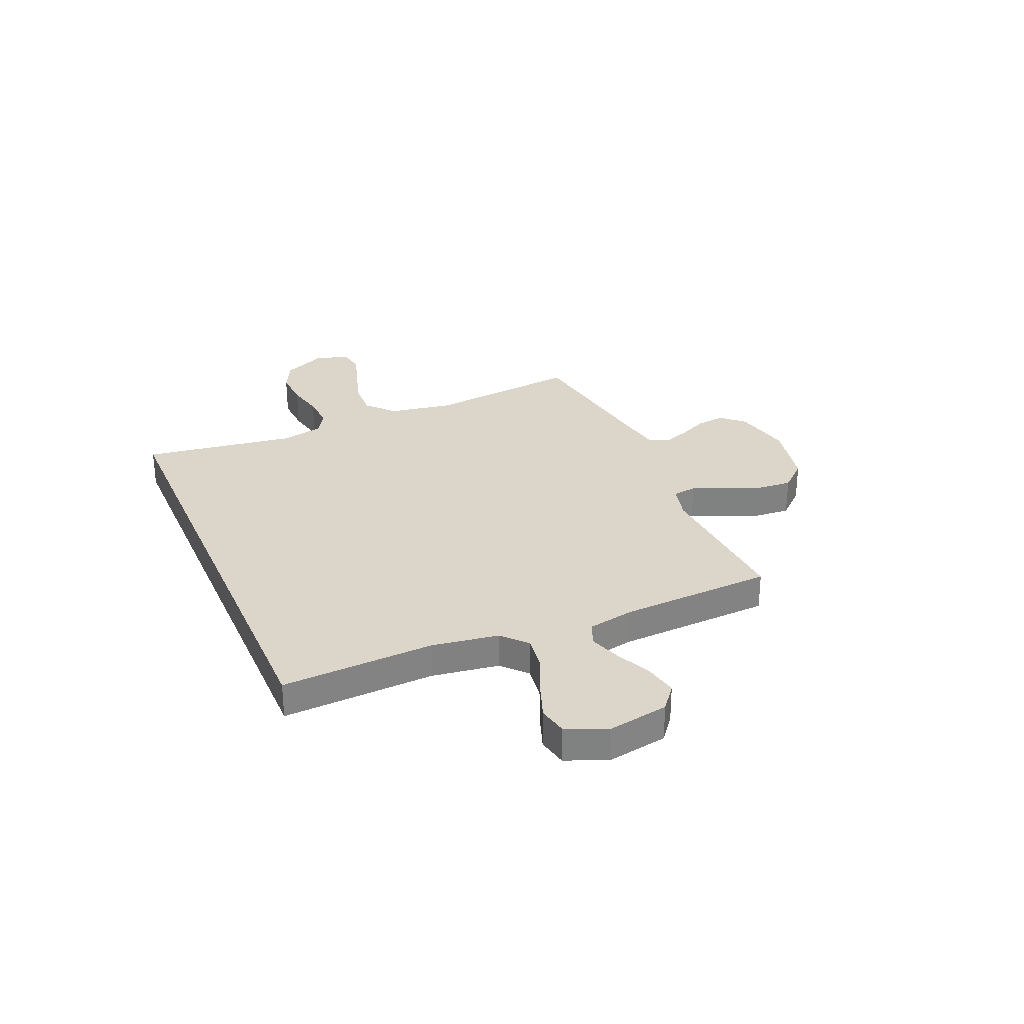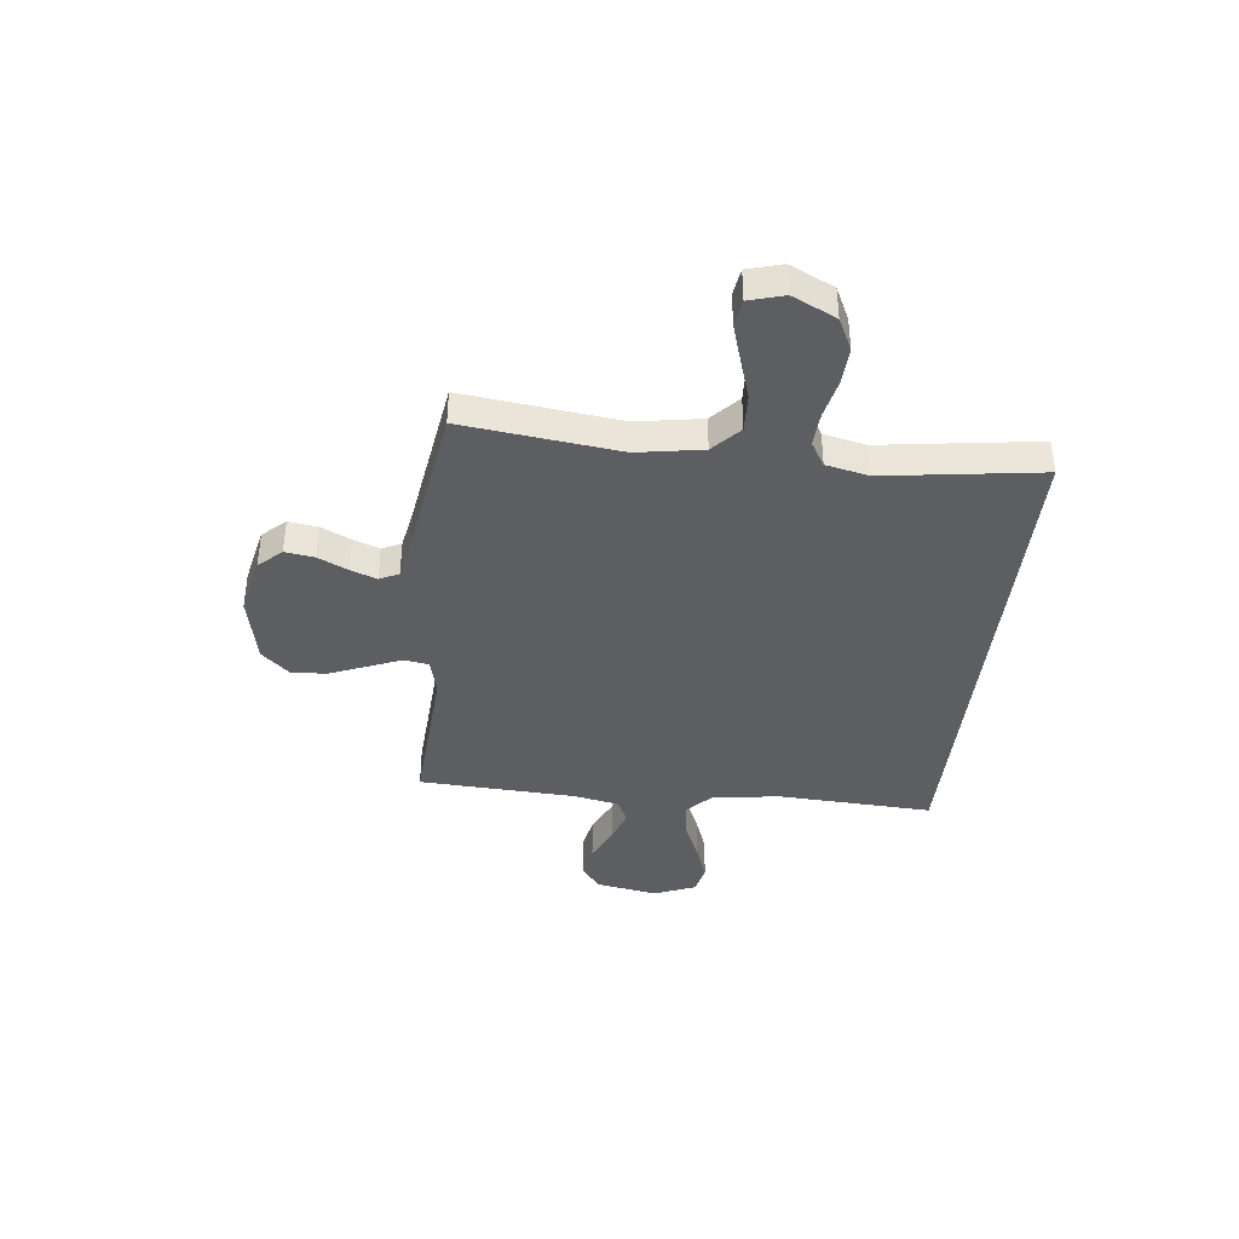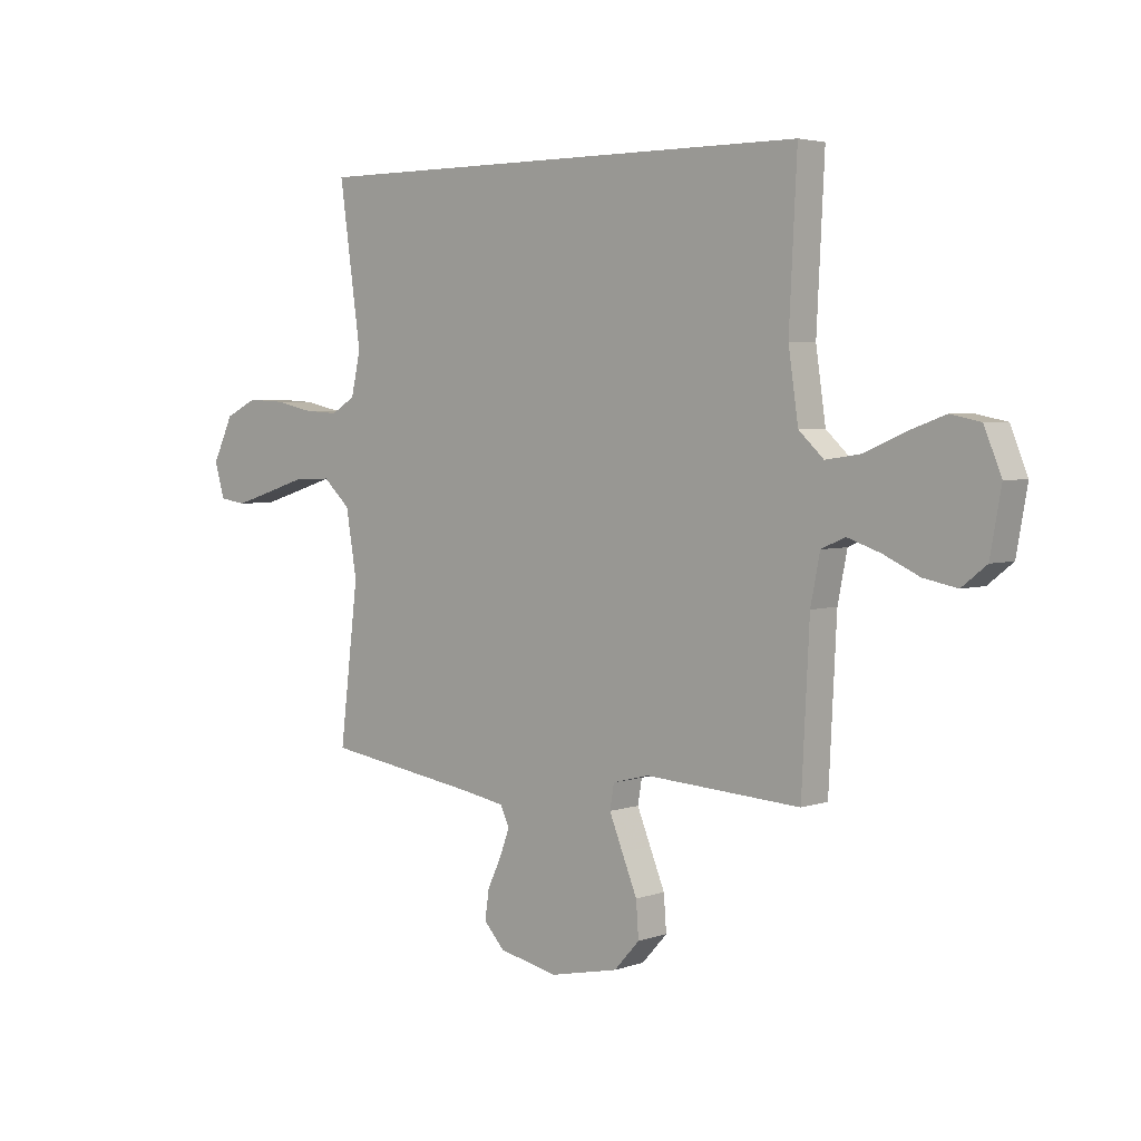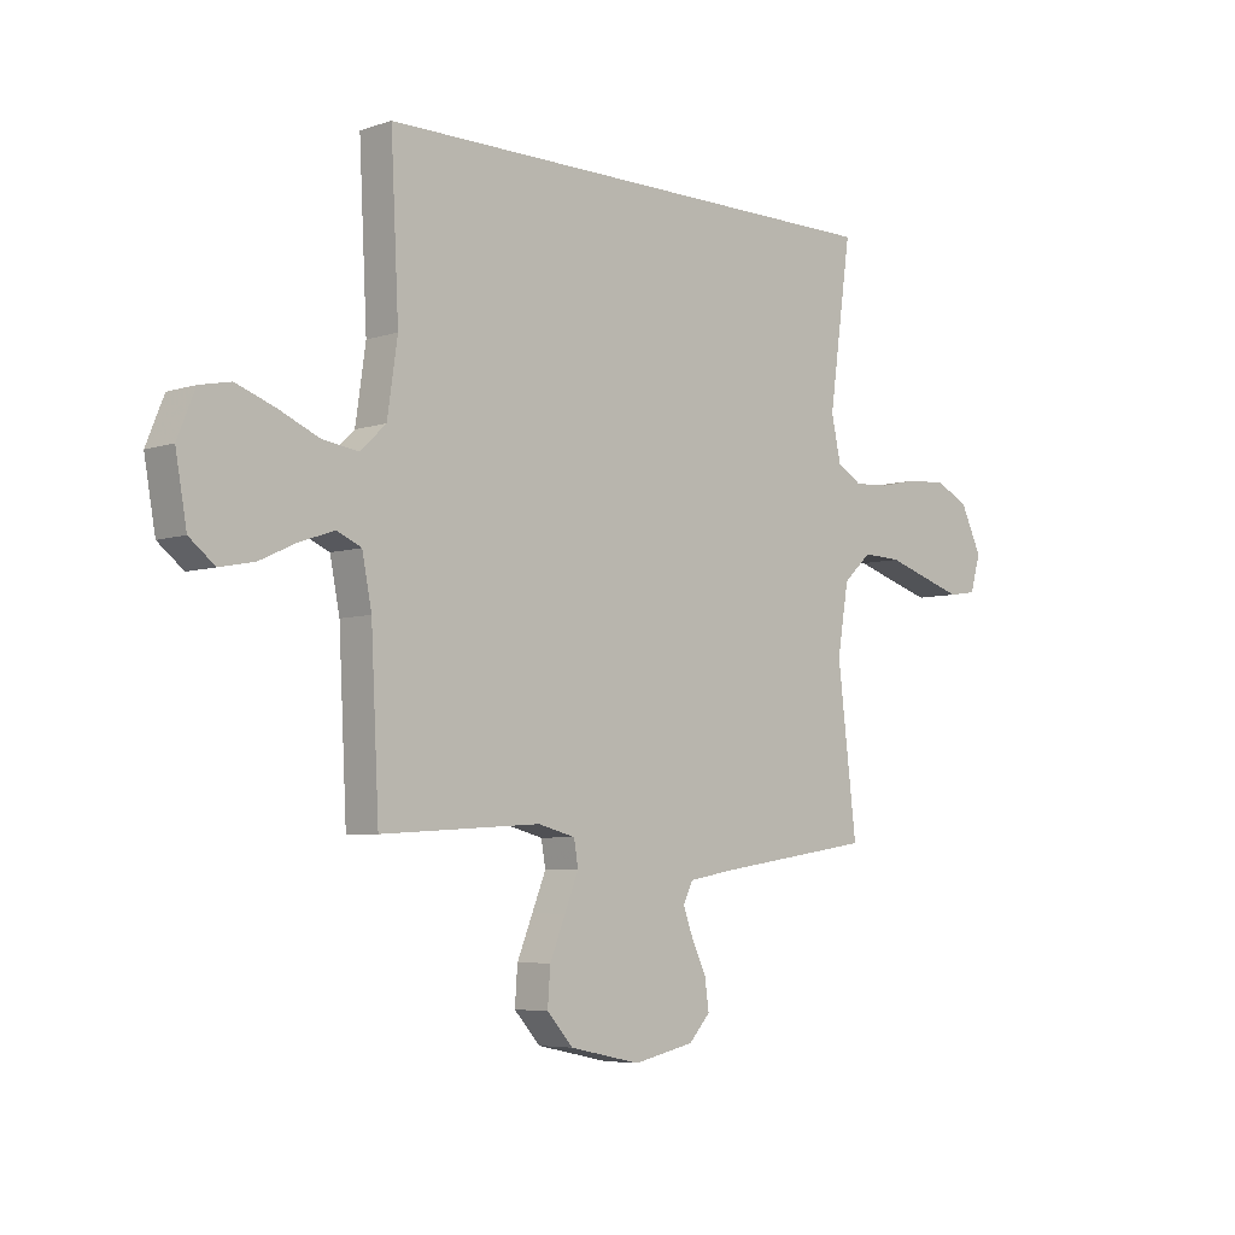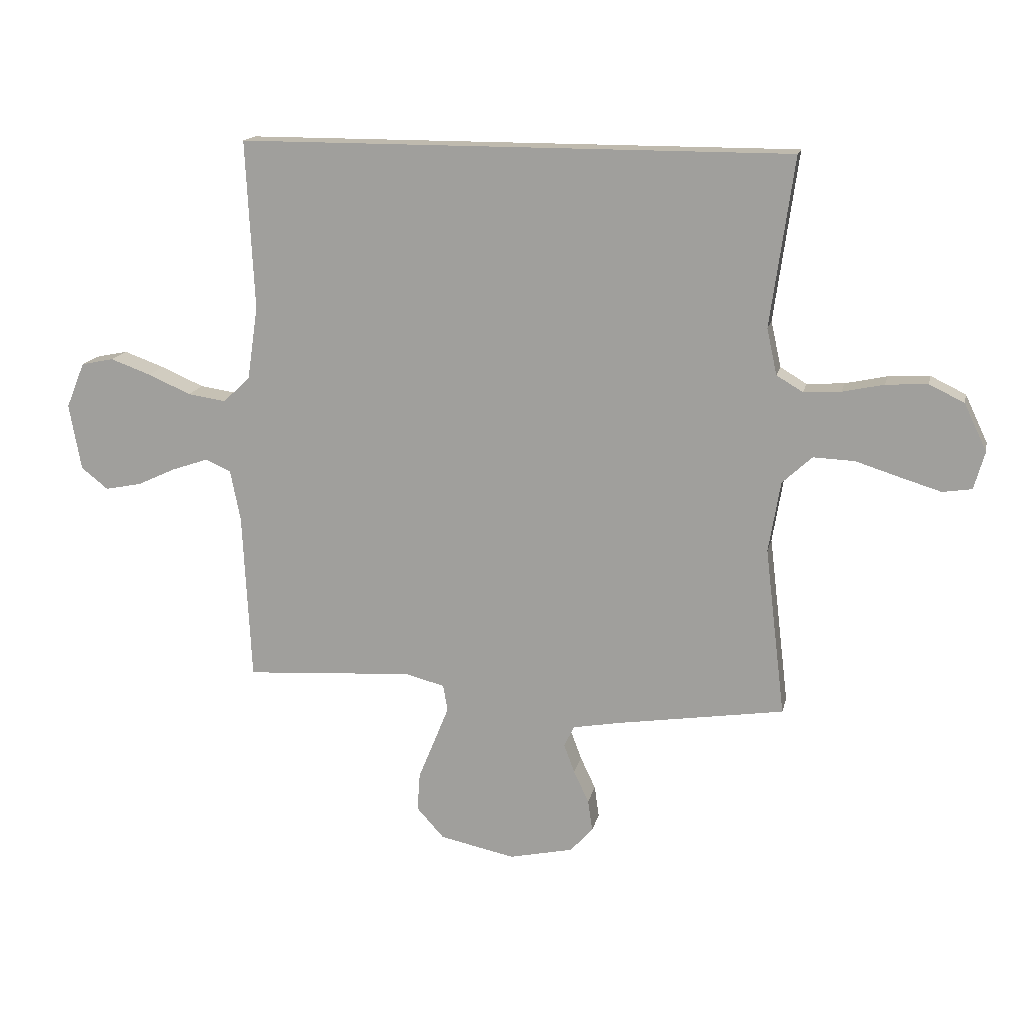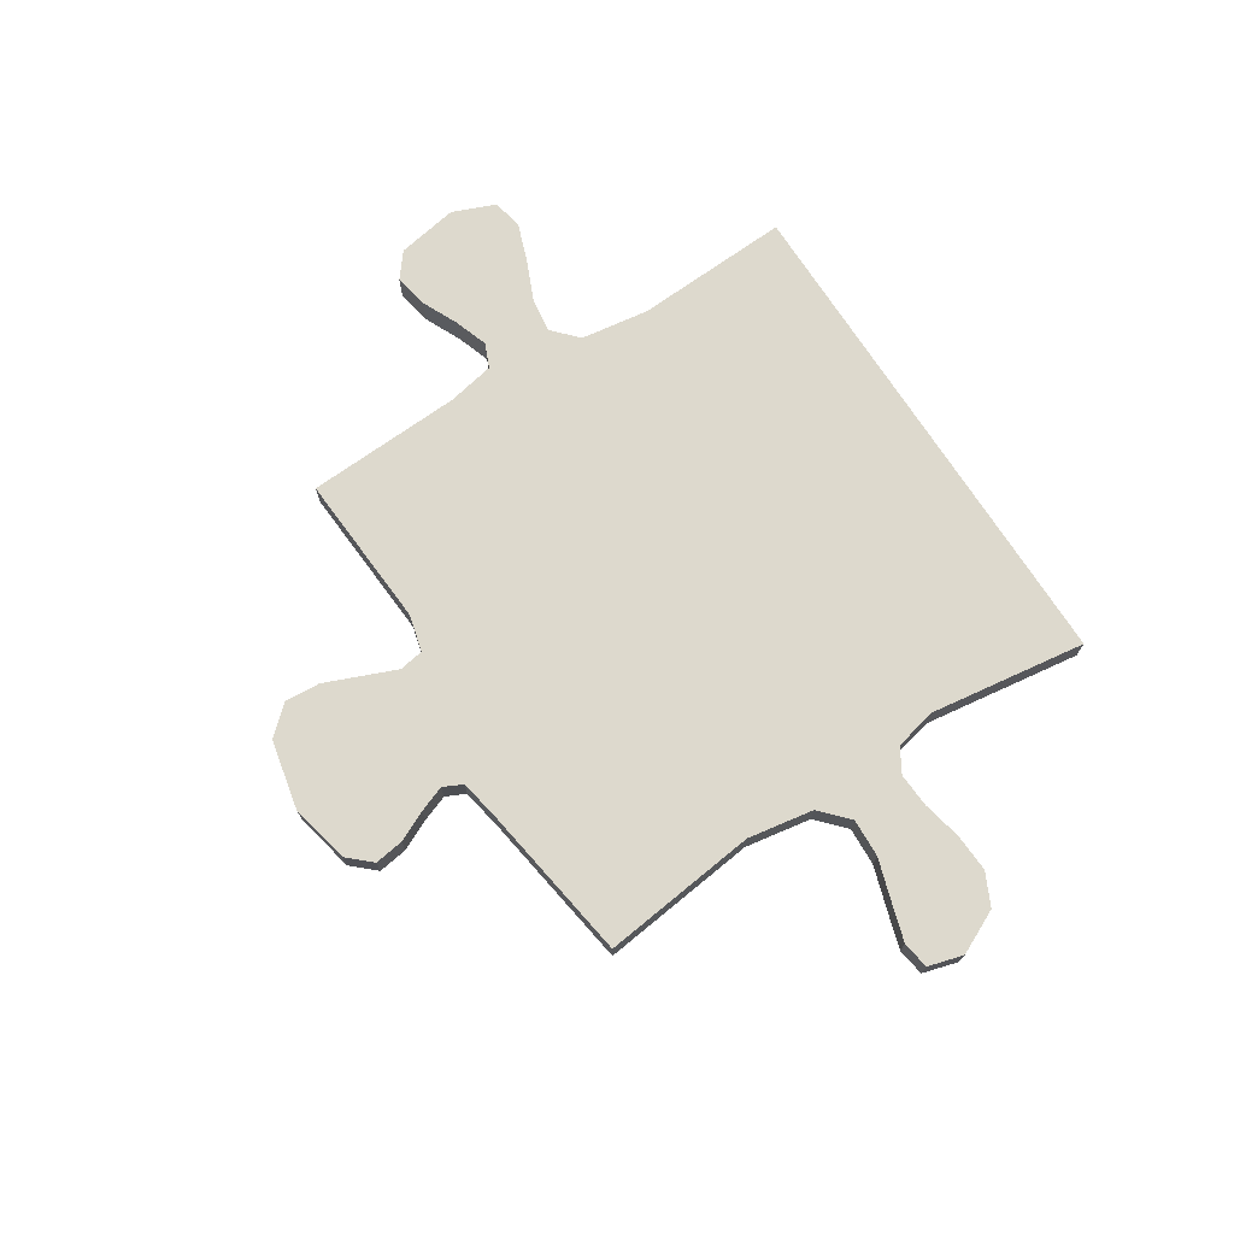
<metadata>
{"format":"obj","ext":"obj","renderer":"f3d","projection":"perspective","resolution":1024,"background":"white","views":[{"elev":29.8,"azim":66.9,"up":"+Y"},{"elev":-39.3,"azim":-96.3,"up":"+Y"},{"elev":3.8,"azim":41.4,"up":"+Z"},{"elev":-5.7,"azim":135.4,"up":"+Z"},{"elev":15.5,"azim":-167.8,"up":"+Z"},{"elev":71.9,"azim":-122.7,"up":"+Y"}]}
</metadata>
<code>
v -0.5 0.07 -0.5
v -0.464 0.07 -0.2
v -0.485 0.07 -0.074
v -0.538 0.07 -0.025
v -0.611 0.07 -0.028
v -0.69 0.07 -0.053
v -0.762 0.07 -0.075
v -0.814 0.07 -0.067
v -0.833 0.07 0
v -0.793 0.07 0.084
v -0.731 0.07 0.114
v -0.657 0.07 0.11
v -0.583 0.07 0.094
v -0.517 0.07 0.09
v -0.47 0.07 0.118
v -0.452 0.07 0.2
v -0.494 0.07 0.5
v 0.487 0.07 0.5
v 0.472 0.07 0.2
v 0.491 0.07 0.069
v 0.539 0.07 0.024
v 0.607 0.07 0.034
v 0.683 0.07 0.067
v 0.755 0.07 0.093
v 0.813 0.07 0.081
v 0.846 0.07 0
v 0.825 0.07 -0.118
v 0.777 0.07 -0.156
v 0.712 0.07 -0.143
v 0.643 0.07 -0.111
v 0.579 0.07 -0.089
v 0.533 0.07 -0.109
v 0.515 0.07 -0.2
v 0.5 0.07 -0.5
v 0.2 0.07 -0.481
v 0.13 0.07 -0.499
v 0.122 0.07 -0.546
v 0.148 0.07 -0.61
v 0.177 0.07 -0.681
v 0.182 0.07 -0.749
v 0.133 0.07 -0.803
v 0 0.07 -0.831
v -0.114 0.07 -0.806
v -0.154 0.07 -0.762
v -0.146 0.07 -0.706
v -0.119 0.07 -0.649
v -0.1 0.07 -0.598
v -0.118 0.07 -0.561
v -0.2 0.07 -0.546
v -0.5 0 -0.5
v -0.464 0 -0.2
v -0.485 0 -0.074
v -0.538 0 -0.025
v -0.611 0 -0.028
v -0.69 0 -0.053
v -0.762 0 -0.075
v -0.814 0 -0.067
v -0.833 0 0
v -0.793 0 0.084
v -0.731 0 0.114
v -0.657 0 0.11
v -0.583 0 0.094
v -0.517 0 0.09
v -0.47 0 0.118
v -0.452 0 0.2
v -0.494 0 0.5
v 0.487 0 0.5
v 0.472 0 0.2
v 0.491 0 0.069
v 0.539 0 0.024
v 0.607 0 0.034
v 0.683 0 0.067
v 0.755 0 0.093
v 0.813 0 0.081
v 0.846 0 0
v 0.825 0 -0.118
v 0.777 0 -0.156
v 0.712 0 -0.143
v 0.643 0 -0.111
v 0.579 0 -0.089
v 0.533 0 -0.109
v 0.515 0 -0.2
v 0.5 0 -0.5
v 0.2 0 -0.481
v 0.13 0 -0.499
v 0.122 0 -0.546
v 0.148 0 -0.61
v 0.177 0 -0.681
v 0.182 0 -0.749
v 0.133 0 -0.803
v 0 0 -0.831
v -0.114 0 -0.806
v -0.154 0 -0.762
v -0.146 0 -0.706
v -0.119 0 -0.649
v -0.1 0 -0.598
v -0.118 0 -0.561
v -0.2 0 -0.546
f 43 44 45 46
f 43 46 47
f 42 43 47
f 41 42 47
f 38 39 40 41
f 37 38 41 47
f 36 37 47 48
f 33 34 35
f 32 33 35 36
f 27 28 29 30
f 27 30 31
f 26 27 31
f 25 26 31
f 22 23 24 25
f 22 25 31 32
f 16 17 18 19
f 15 16 19 20
f 14 15 20 21
f 10 11 12 13
f 10 13 14 21
f 5 6 7 8
f 5 8 9 10
f 49 1 2
f 49 2 3
f 48 49 3
f 36 48 3
f 21 22 32 36
f 21 36 3 4
f 4 5 10 21
f 95 94 93 92
f 96 95 92
f 96 92 91
f 96 91 90
f 90 89 88 87
f 96 90 87 86
f 97 96 86 85
f 84 83 82
f 85 84 82 81
f 79 78 77 76
f 80 79 76
f 80 76 75
f 80 75 74
f 74 73 72 71
f 81 80 74 71
f 68 67 66 65
f 69 68 65 64
f 70 69 64 63
f 62 61 60 59
f 70 63 62 59
f 57 56 55 54
f 59 58 57 54
f 51 50 98
f 52 51 98
f 52 98 97
f 52 97 85
f 85 81 71 70
f 53 52 85 70
f 70 59 54 53
f 1 50 51 2
f 2 51 52 3
f 3 52 53 4
f 4 53 54 5
f 5 54 55 6
f 6 55 56 7
f 7 56 57 8
f 8 57 58 9
f 9 58 59 10
f 10 59 60 11
f 11 60 61 12
f 12 61 62 13
f 13 62 63 14
f 14 63 64 15
f 15 64 65 16
f 16 65 66 17
f 17 66 67 18
f 18 67 68 19
f 19 68 69 20
f 20 69 70 21
f 21 70 71 22
f 22 71 72 23
f 23 72 73 24
f 24 73 74 25
f 25 74 75 26
f 26 75 76 27
f 27 76 77 28
f 28 77 78 29
f 29 78 79 30
f 30 79 80 31
f 31 80 81 32
f 32 81 82 33
f 33 82 83 34
f 34 83 84 35
f 35 84 85 36
f 36 85 86 37
f 37 86 87 38
f 38 87 88 39
f 39 88 89 40
f 40 89 90 41
f 41 90 91 42
f 42 91 92 43
f 43 92 93 44
f 44 93 94 45
f 45 94 95 46
f 46 95 96 47
f 47 96 97 48
f 48 97 98 49
f 49 98 50 1

</code>
